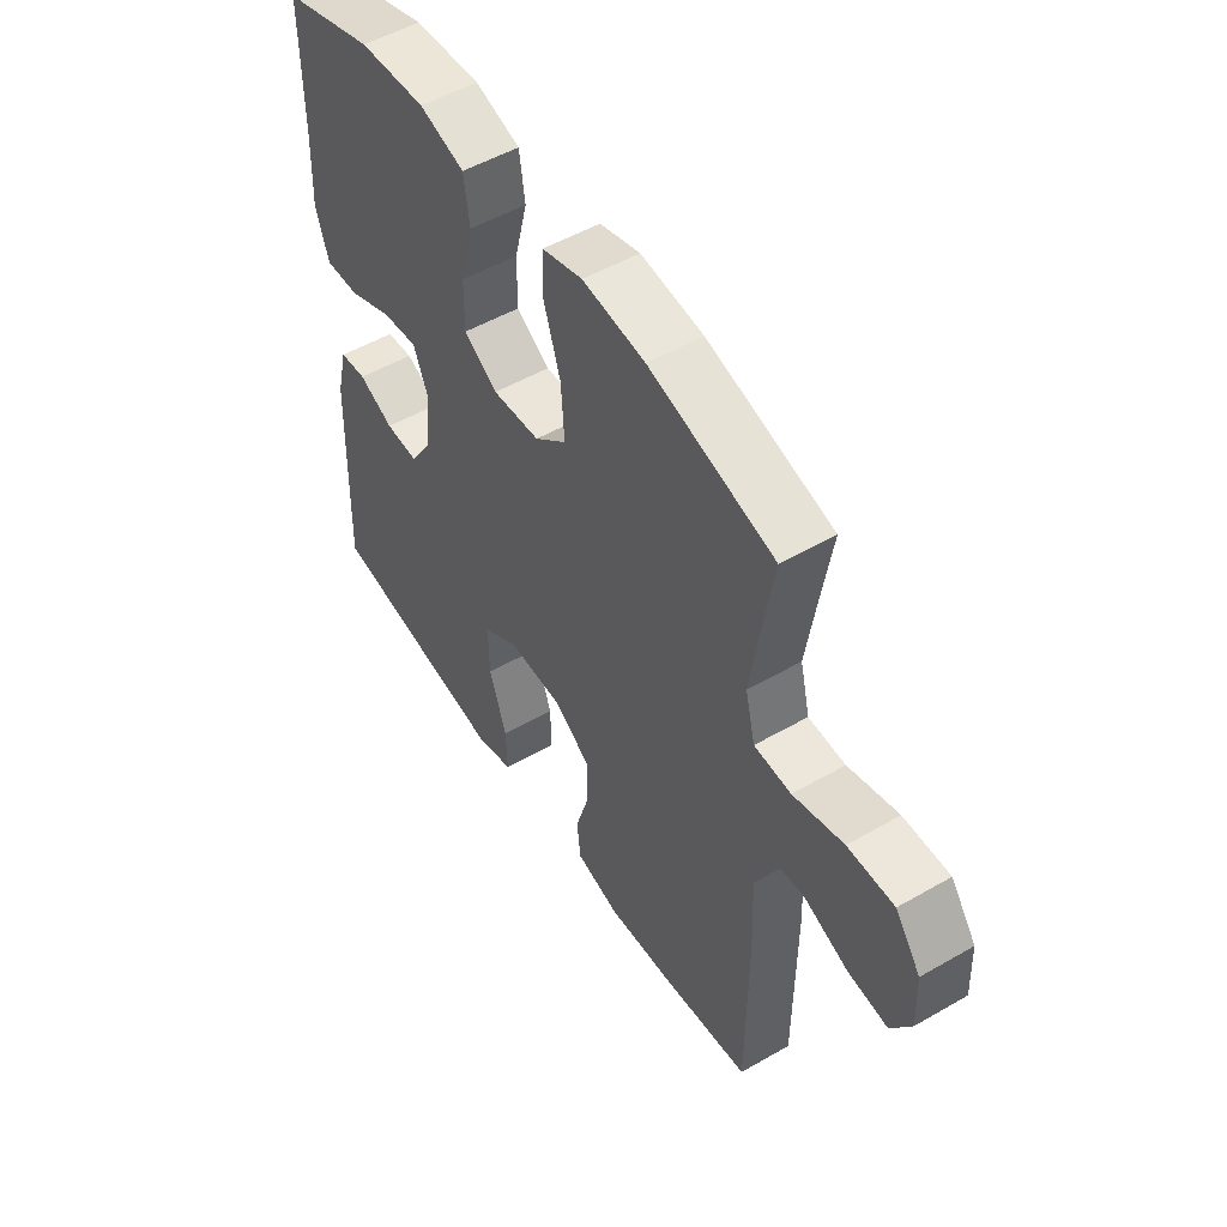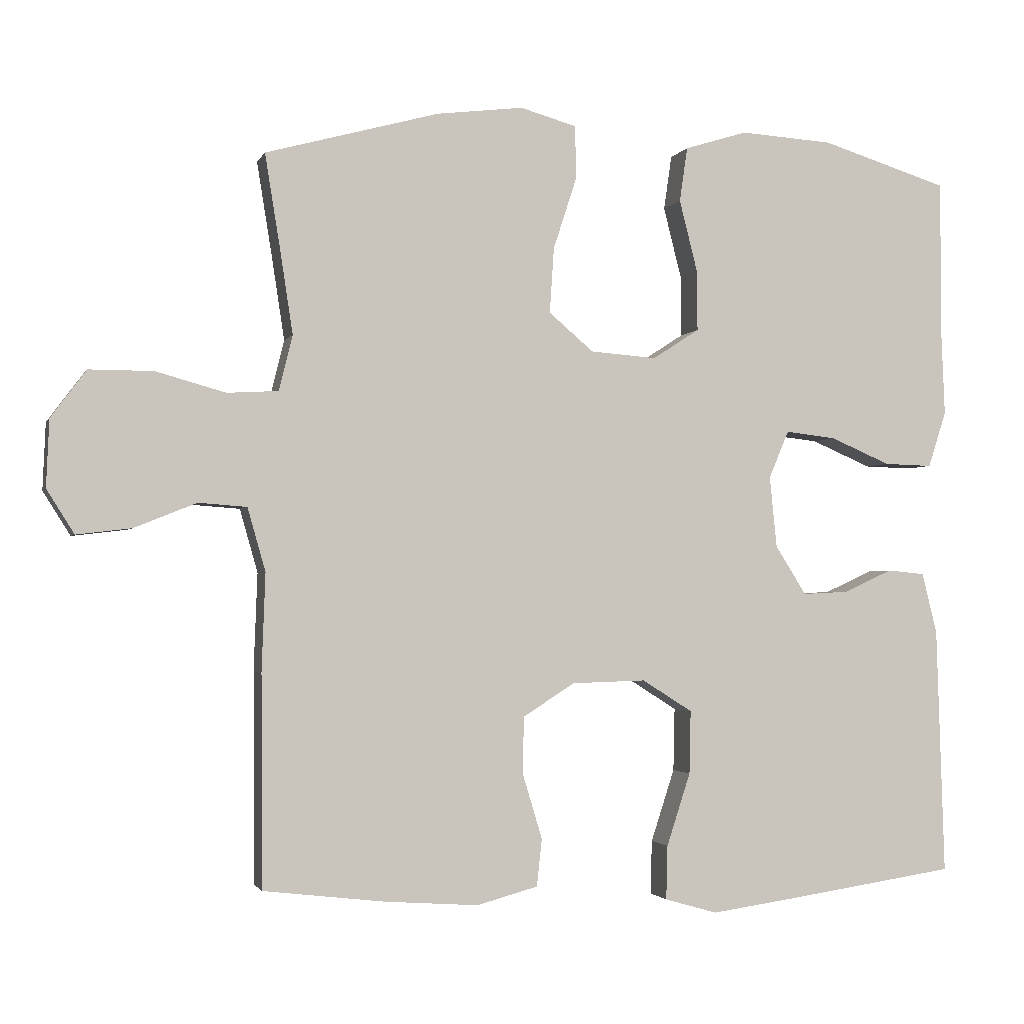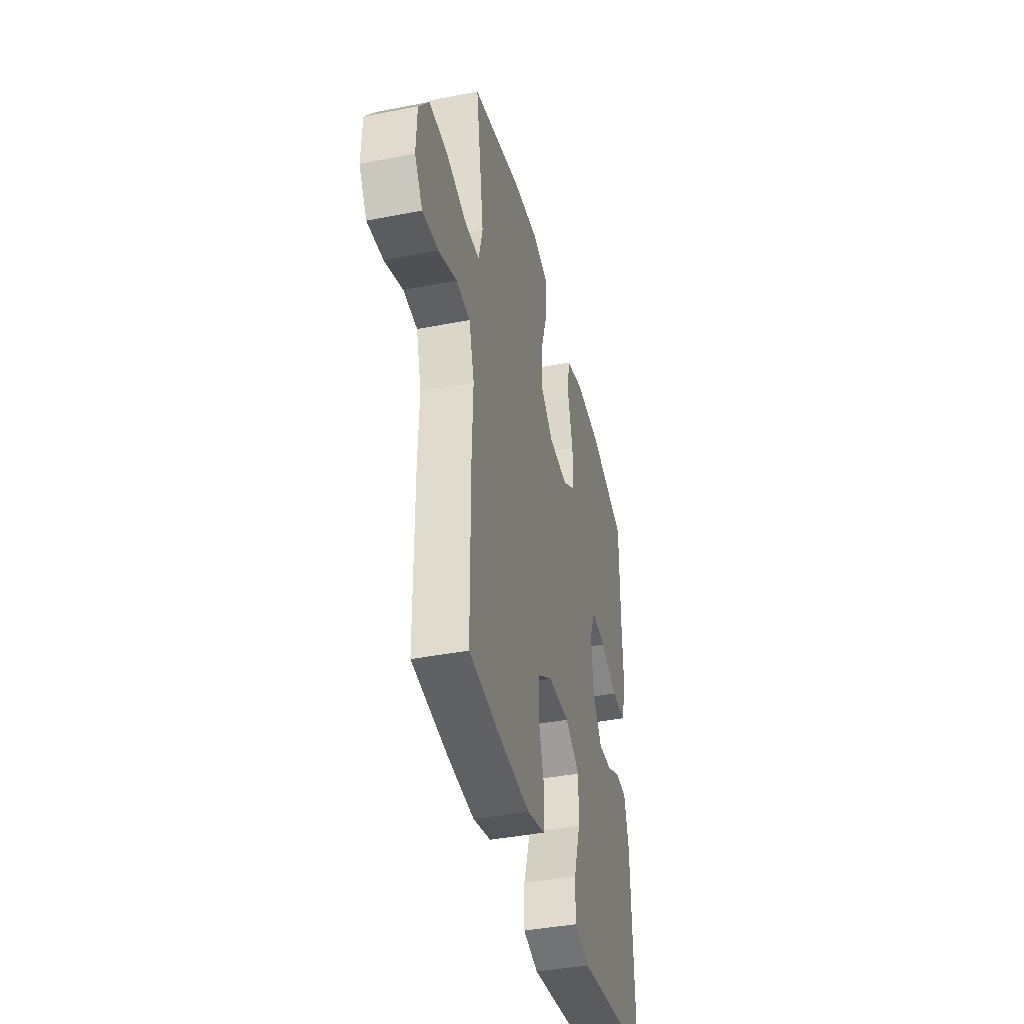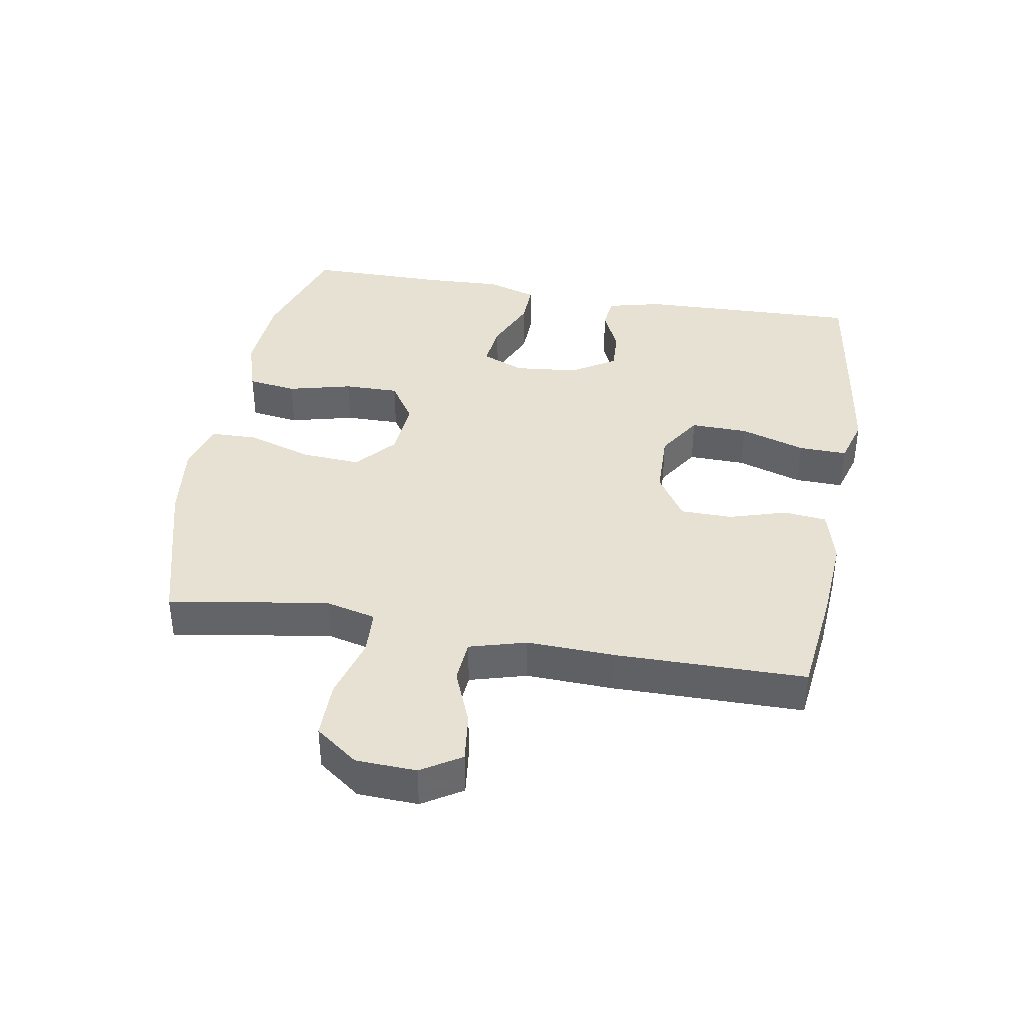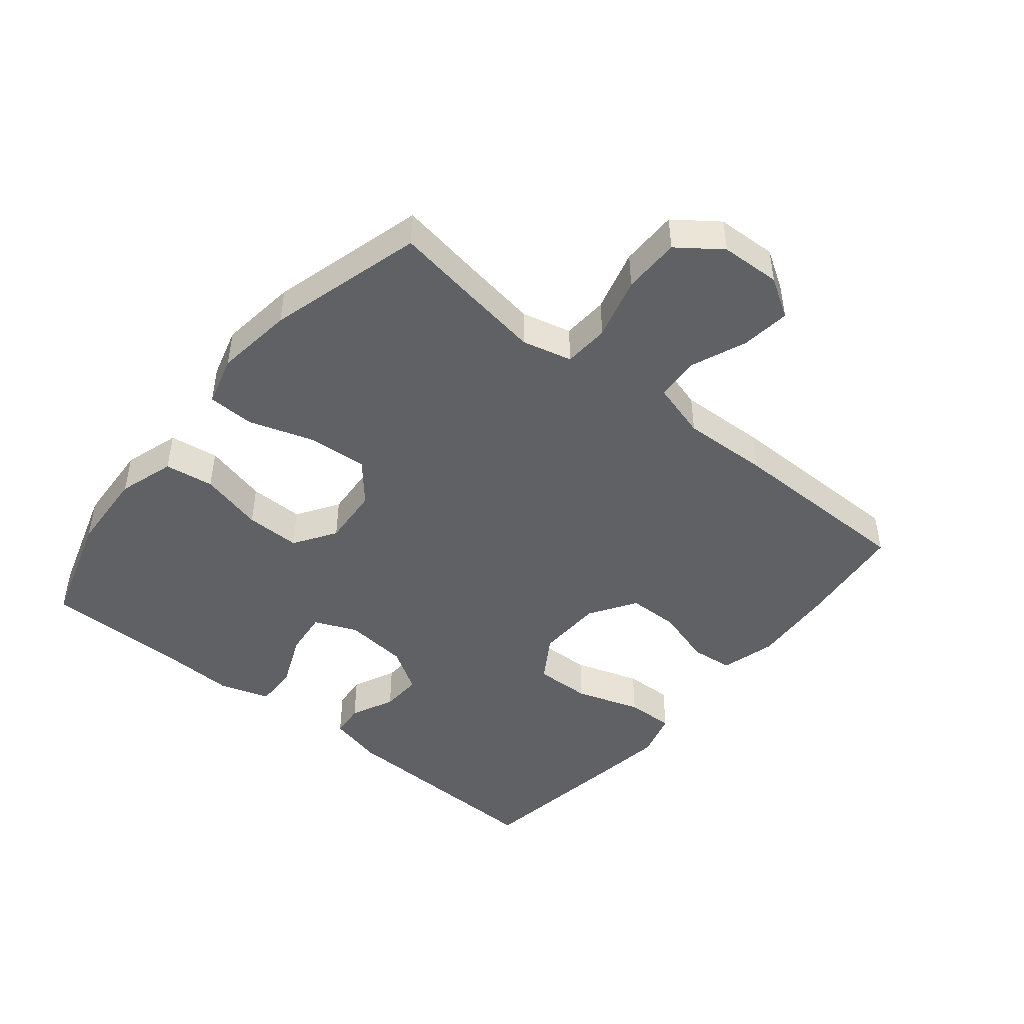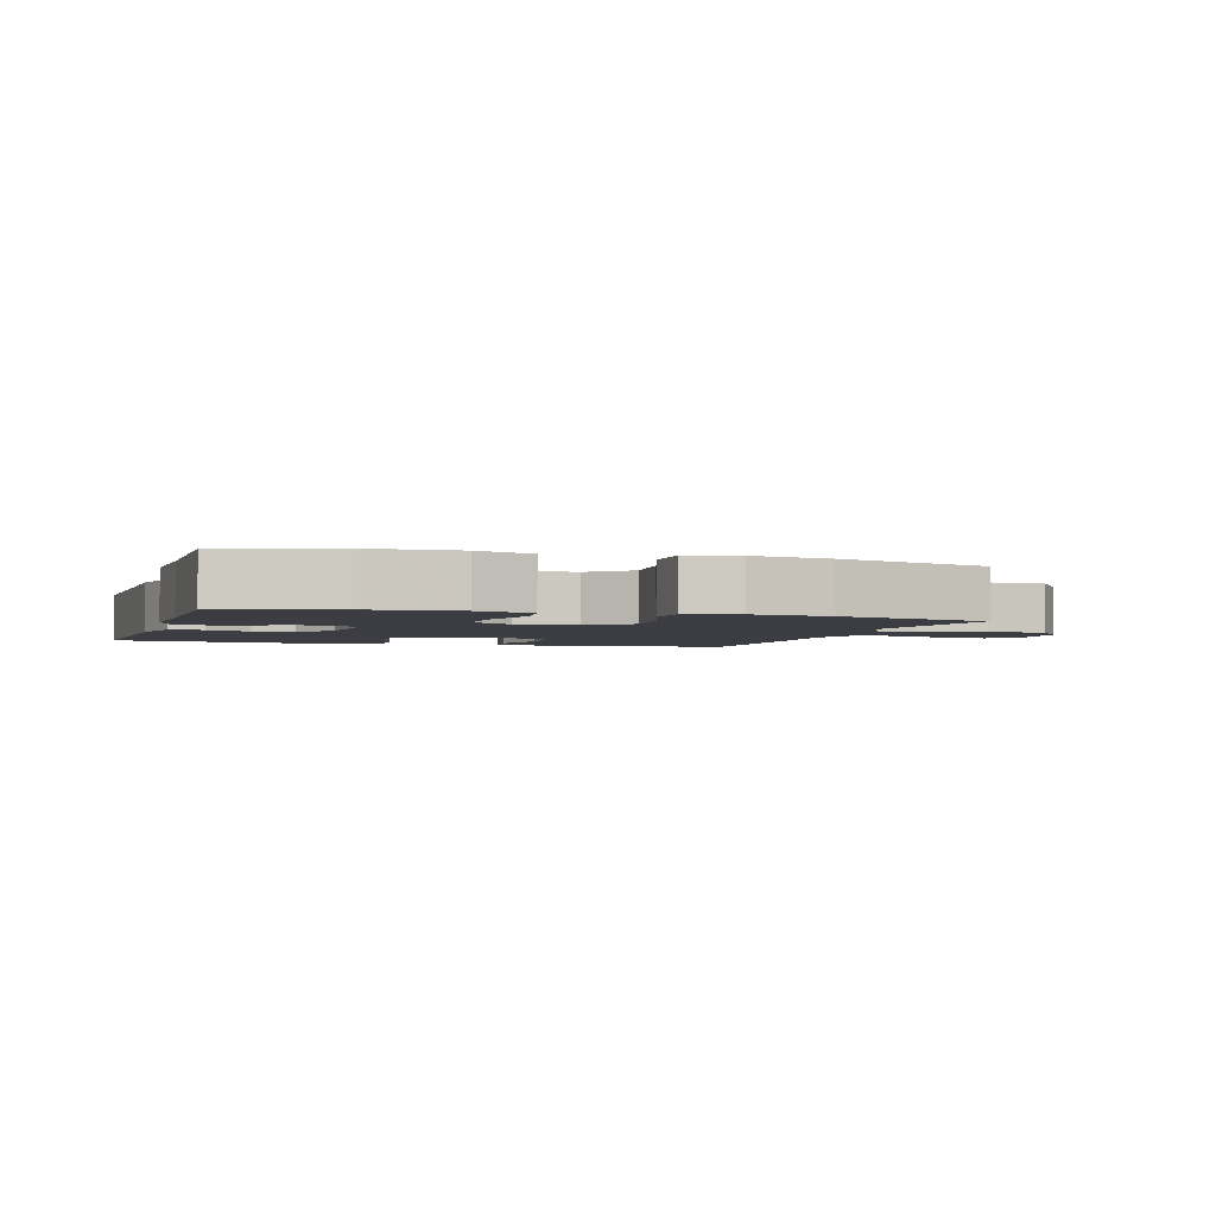
<metadata>
{"format":"obj","ext":"obj","renderer":"f3d","projection":"perspective","resolution":1024,"background":"white","views":[{"elev":51.7,"azim":58.0,"up":"+Z"},{"elev":-2.1,"azim":165.0,"up":"+Z"},{"elev":-40.6,"azim":103.5,"up":"+Z"},{"elev":38.7,"azim":99.9,"up":"+Y"},{"elev":-46.0,"azim":50.7,"up":"+Y"},{"elev":-2.9,"azim":-17.3,"up":"+Y"}]}
</metadata>
<code>
v 0.5 0.07 -0.5
v 0.33 0.07 -0.52
v 0.201 0.07 -0.529
v 0.116 0.07 -0.506
v 0.109 0.07 -0.44
v 0.136 0.07 -0.351
v 0.135 0.07 -0.271
v 0.063 0.07 -0.225
v -0.04 0.07 -0.222
v -0.11 0.07 -0.266
v -0.108 0.07 -0.354
v -0.075 0.07 -0.455
v -0.073 0.07 -0.53
v -0.146 0.07 -0.551
v -0.261 0.07 -0.535
v -0.5 0.07 -0.5
v -0.489 0.07 -0.156
v -0.468 0.07 -0.071
v -0.416 0.07 -0.066
v -0.348 0.07 -0.097
v -0.284 0.07 -0.1
v -0.241 0.07 -0.032
v -0.231 0.07 0.067
v -0.259 0.07 0.133
v -0.329 0.07 0.125
v -0.413 0.07 0.089
v -0.48 0.07 0.087
v -0.505 0.07 0.165
v -0.5 0.07 0.288
v -0.5 0.07 0.5
v -0.323 0.07 0.555
v -0.194 0.07 0.563
v -0.107 0.07 0.536
v -0.096 0.07 0.46
v -0.121 0.07 0.361
v -0.122 0.07 0.276
v -0.057 0.07 0.234
v 0.035 0.07 0.241
v 0.097 0.07 0.294
v 0.091 0.07 0.385
v 0.058 0.07 0.486
v 0.06 0.07 0.559
v 0.138 0.07 0.581
v 0.259 0.07 0.566
v 0.5 0.07 0.5
v 0.479 0.07 0.37
v 0.461 0.07 0.252
v 0.48 0.07 0.175
v 0.551 0.07 0.171
v 0.648 0.07 0.198
v 0.737 0.07 0.198
v 0.786 0.07 0.132
v 0.79 0.07 0.039
v 0.752 0.07 -0.022
v 0.676 0.07 -0.013
v 0.589 0.07 0.022
v 0.522 0.07 0.017
v 0.497 0.07 -0.071
v 0.502 0.07 -0.206
v 0.5 0 -0.5
v 0.33 0 -0.52
v 0.201 0 -0.529
v 0.116 0 -0.506
v 0.109 0 -0.44
v 0.136 0 -0.351
v 0.135 0 -0.271
v 0.063 0 -0.225
v -0.04 0 -0.222
v -0.11 0 -0.266
v -0.108 0 -0.354
v -0.075 0 -0.455
v -0.073 0 -0.53
v -0.146 0 -0.551
v -0.261 0 -0.535
v -0.5 0 -0.5
v -0.489 0 -0.156
v -0.468 0 -0.071
v -0.416 0 -0.066
v -0.348 0 -0.097
v -0.284 0 -0.1
v -0.241 0 -0.032
v -0.231 0 0.067
v -0.259 0 0.133
v -0.329 0 0.125
v -0.413 0 0.089
v -0.48 0 0.087
v -0.505 0 0.165
v -0.5 0 0.288
v -0.5 0 0.5
v -0.323 0 0.555
v -0.194 0 0.563
v -0.107 0 0.536
v -0.096 0 0.46
v -0.121 0 0.361
v -0.122 0 0.276
v -0.057 0 0.234
v 0.035 0 0.241
v 0.097 0 0.294
v 0.091 0 0.385
v 0.058 0 0.486
v 0.06 0 0.559
v 0.138 0 0.581
v 0.259 0 0.566
v 0.5 0 0.5
v 0.479 0 0.37
v 0.461 0 0.252
v 0.48 0 0.175
v 0.551 0 0.171
v 0.648 0 0.198
v 0.737 0 0.198
v 0.786 0 0.132
v 0.79 0 0.039
v 0.752 0 -0.022
v 0.676 0 -0.013
v 0.589 0 0.022
v 0.522 0 0.017
v 0.497 0 -0.071
v 0.502 0 -0.206
f 58 59 1 2
f 57 58 2 3
f 53 54 55 56
f 53 56 57
f 52 53 57
f 49 50 51 52
f 48 49 52 57
f 43 44 45 46
f 43 46 47
f 40 41 42 43
f 39 40 43 47
f 38 39 47 48
f 32 33 34 35
f 32 35 36
f 29 30 31 32
f 29 32 36
f 28 29 36 37
f 25 26 27 28
f 24 25 28 37
f 17 18 19 20
f 17 20 21
f 16 17 21
f 15 16 21 22
f 11 12 13 14
f 10 11 14 15
f 3 4 5 6
f 3 6 7
f 57 3 7
f 48 57 7 8
f 38 48 8 9
f 23 24 37 38
f 23 38 9 10
f 10 15 22 23
f 61 60 118 117
f 62 61 117 116
f 115 114 113 112
f 116 115 112
f 116 112 111
f 111 110 109 108
f 116 111 108 107
f 105 104 103 102
f 106 105 102
f 102 101 100 99
f 106 102 99 98
f 107 106 98 97
f 94 93 92 91
f 95 94 91
f 91 90 89 88
f 95 91 88
f 96 95 88 87
f 87 86 85 84
f 96 87 84 83
f 79 78 77 76
f 80 79 76
f 80 76 75
f 81 80 75 74
f 73 72 71 70
f 74 73 70 69
f 65 64 63 62
f 66 65 62
f 66 62 116
f 67 66 116 107
f 68 67 107 97
f 97 96 83 82
f 69 68 97 82
f 82 81 74 69
f 1 60 61 2
f 2 61 62 3
f 3 62 63 4
f 4 63 64 5
f 5 64 65 6
f 6 65 66 7
f 7 66 67 8
f 8 67 68 9
f 9 68 69 10
f 10 69 70 11
f 11 70 71 12
f 12 71 72 13
f 13 72 73 14
f 14 73 74 15
f 15 74 75 16
f 16 75 76 17
f 17 76 77 18
f 18 77 78 19
f 19 78 79 20
f 20 79 80 21
f 21 80 81 22
f 22 81 82 23
f 23 82 83 24
f 24 83 84 25
f 25 84 85 26
f 26 85 86 27
f 27 86 87 28
f 28 87 88 29
f 29 88 89 30
f 30 89 90 31
f 31 90 91 32
f 32 91 92 33
f 33 92 93 34
f 34 93 94 35
f 35 94 95 36
f 36 95 96 37
f 37 96 97 38
f 38 97 98 39
f 39 98 99 40
f 40 99 100 41
f 41 100 101 42
f 42 101 102 43
f 43 102 103 44
f 44 103 104 45
f 45 104 105 46
f 46 105 106 47
f 47 106 107 48
f 48 107 108 49
f 49 108 109 50
f 50 109 110 51
f 51 110 111 52
f 52 111 112 53
f 53 112 113 54
f 54 113 114 55
f 55 114 115 56
f 56 115 116 57
f 57 116 117 58
f 58 117 118 59
f 59 118 60 1

</code>
